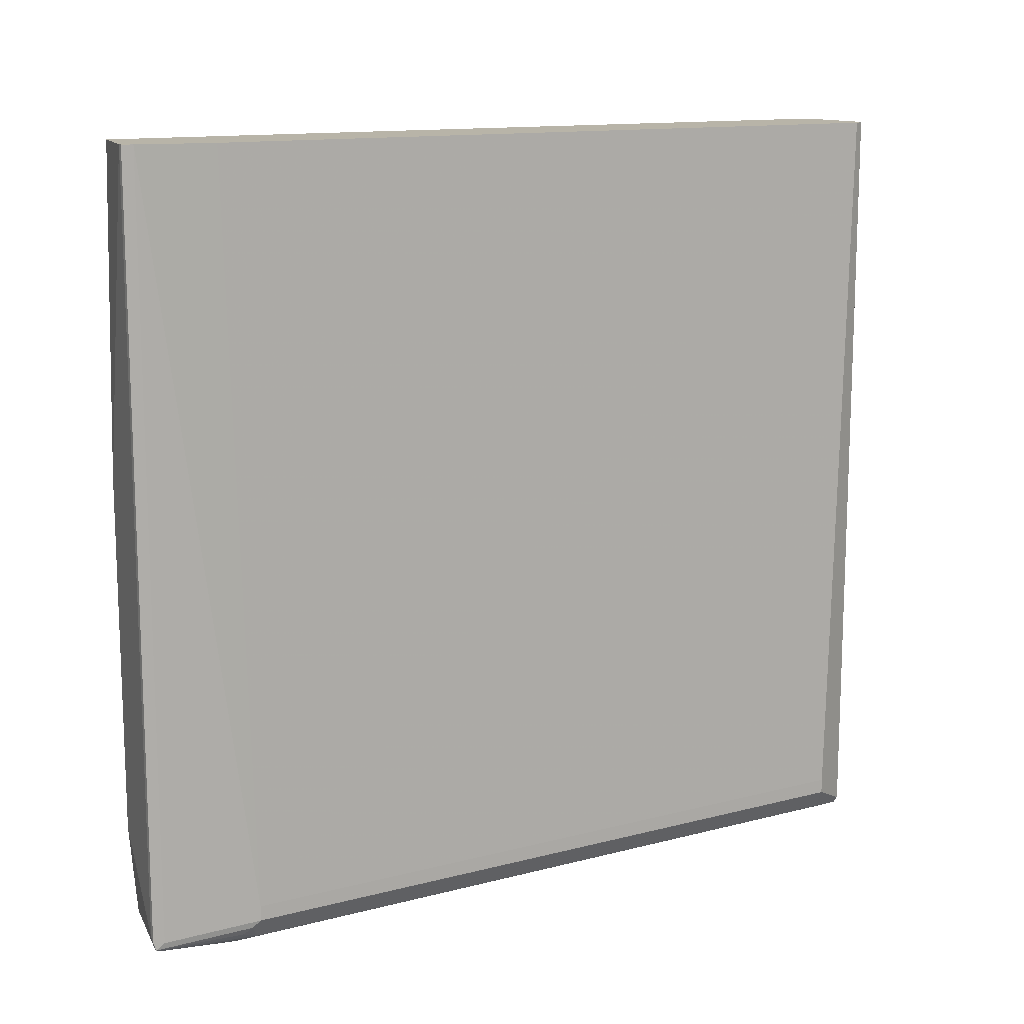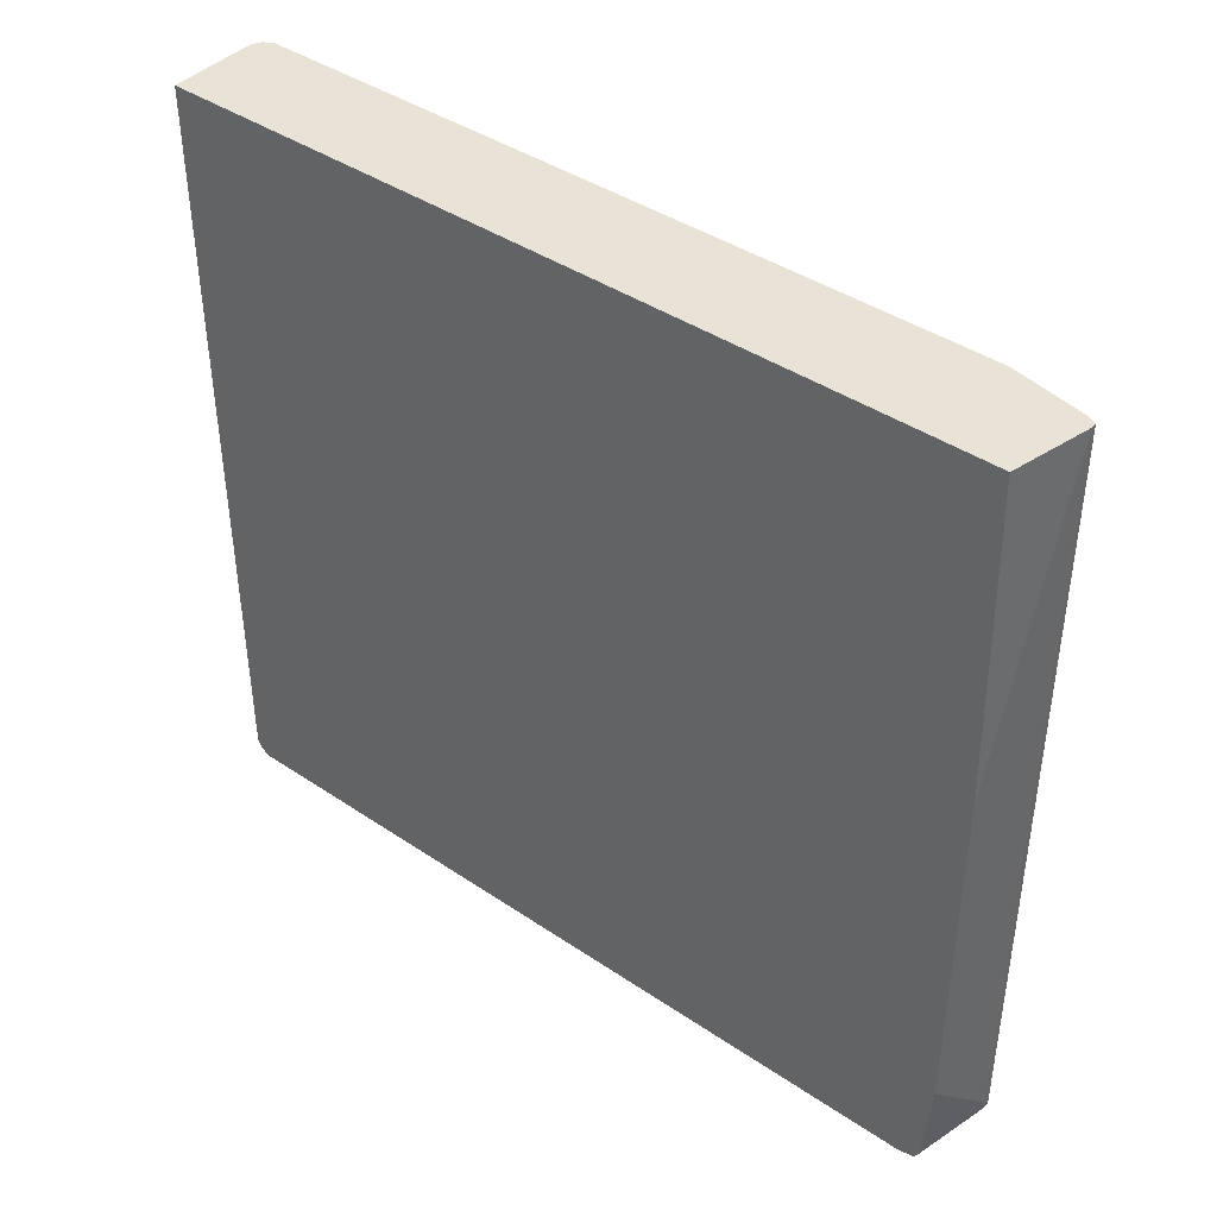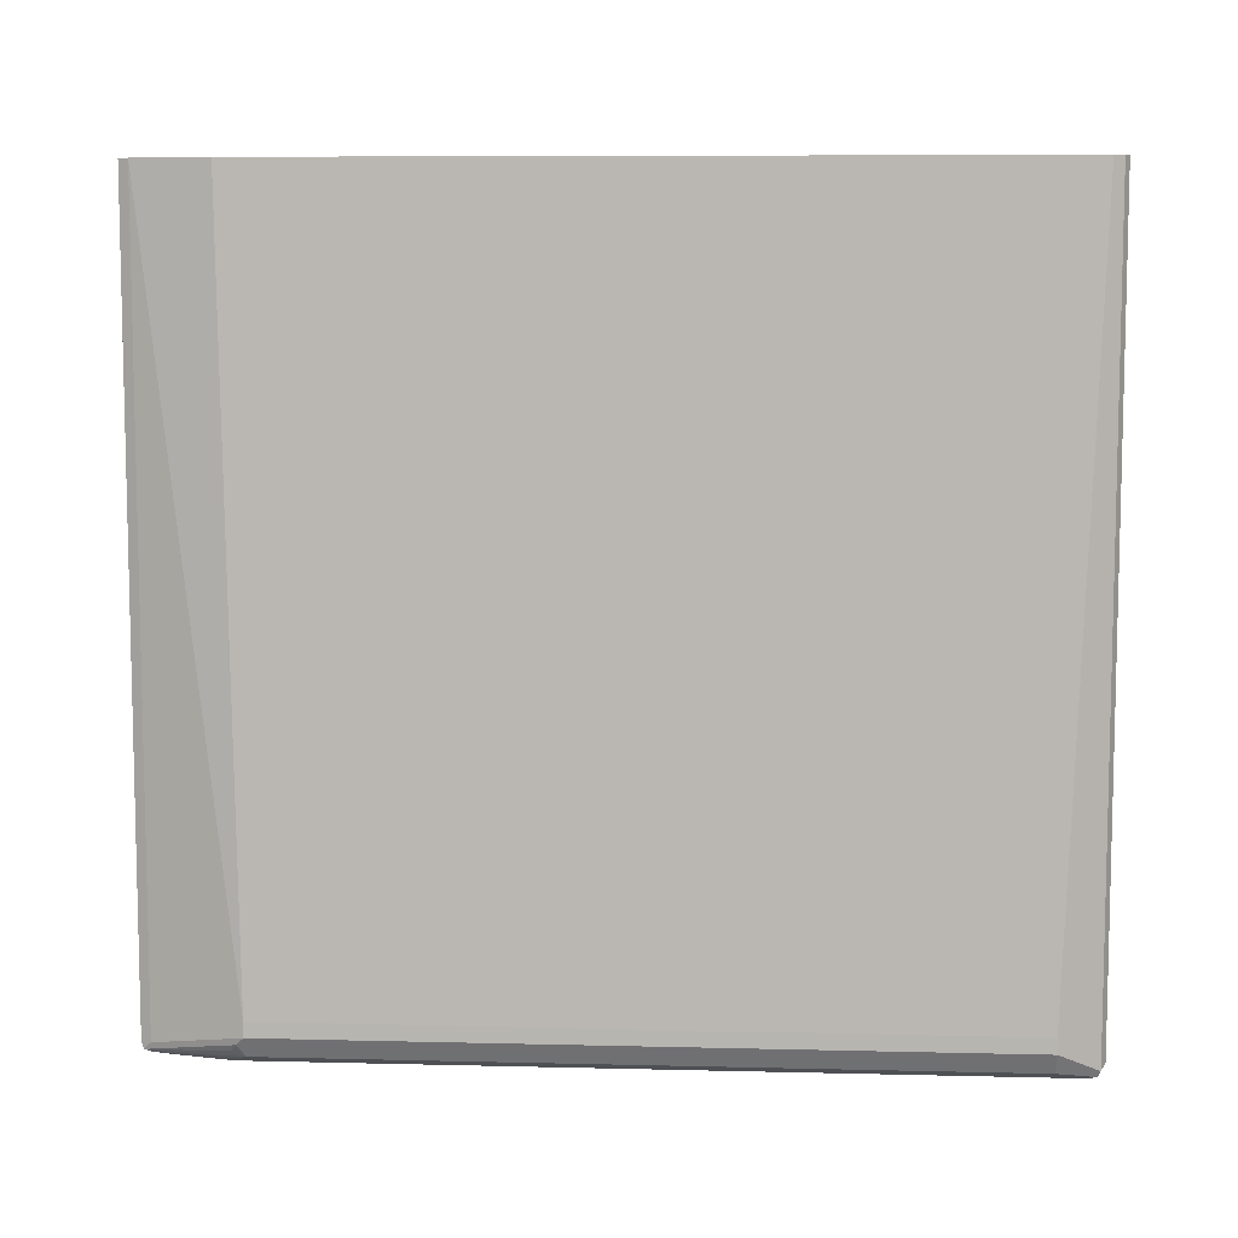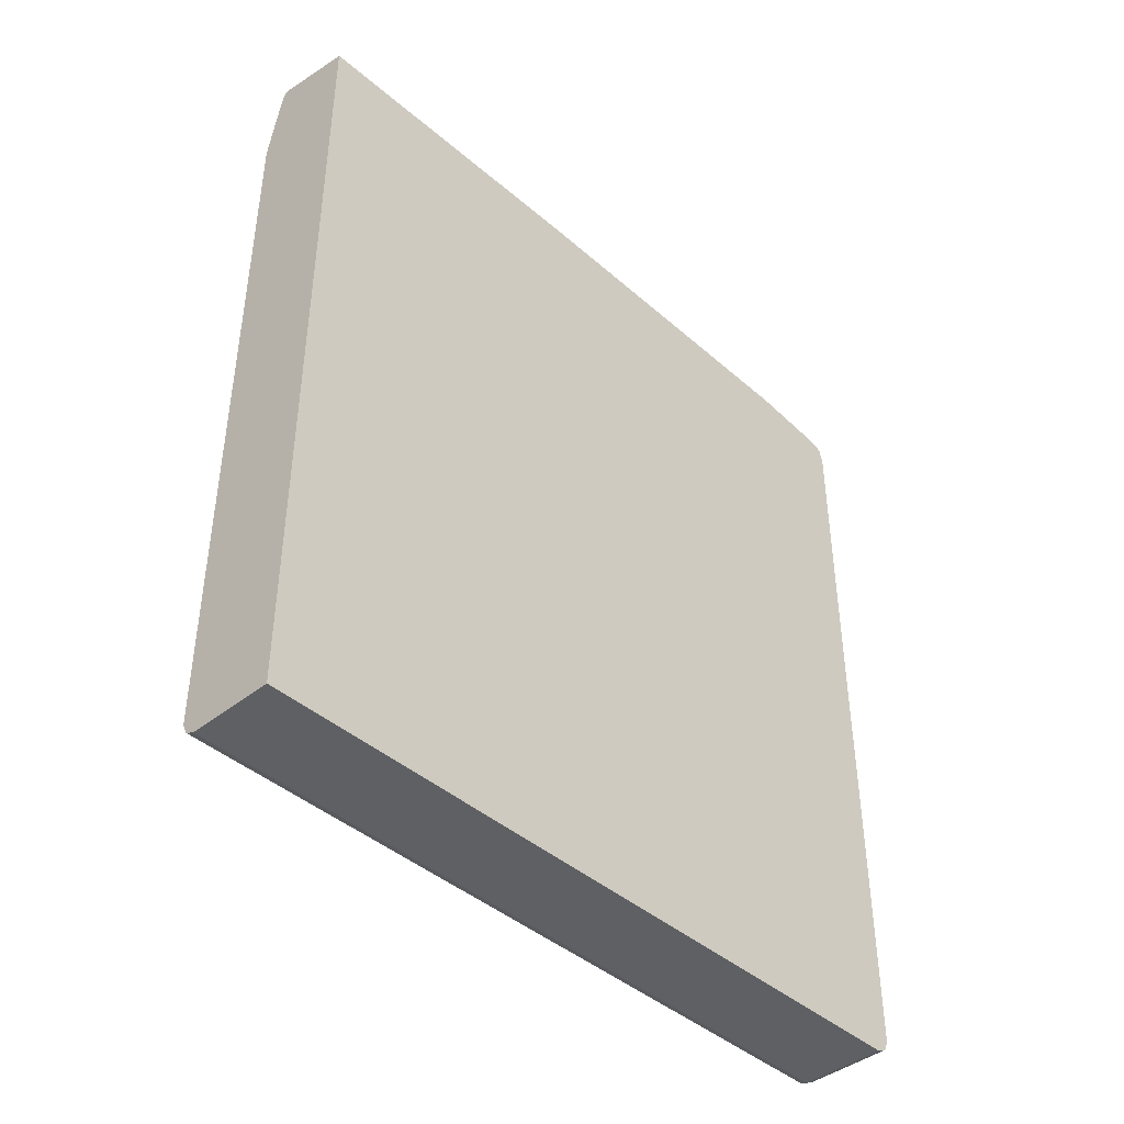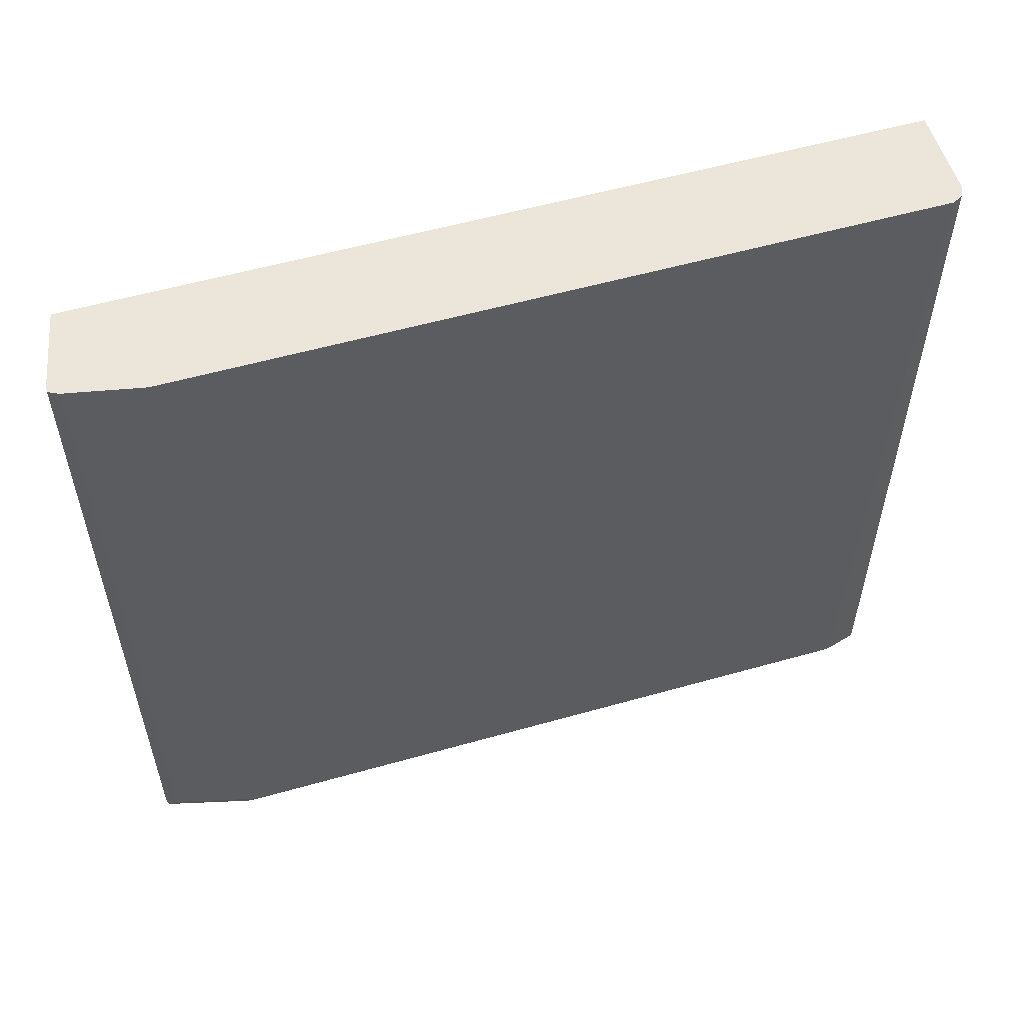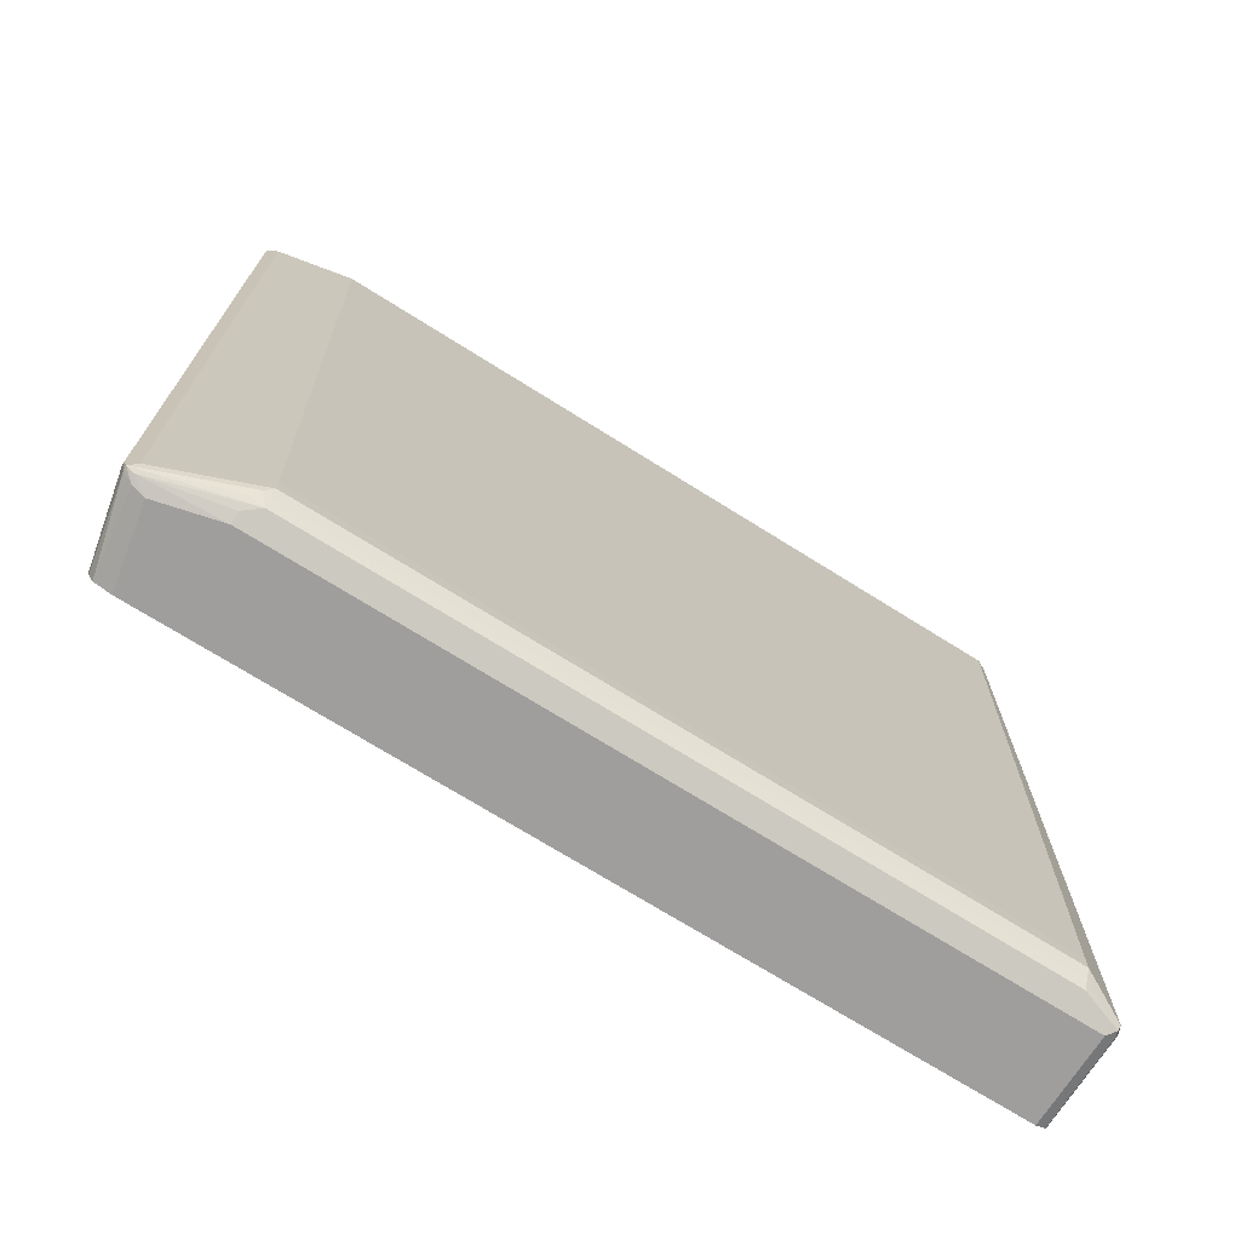
<metadata>
{"format":"obj","ext":"obj","renderer":"f3d","projection":"perspective","resolution":1024,"background":"white","views":[{"elev":13.0,"azim":59.2,"up":"+Y"},{"elev":41.5,"azim":-50.8,"up":"+Y"},{"elev":8.0,"azim":93.9,"up":"+Y"},{"elev":-42.3,"azim":-136.3,"up":"+Z"},{"elev":55.6,"azim":73.4,"up":"+Y"},{"elev":-71.0,"azim":57.8,"up":"+Y"}]}
</metadata>
<code>
v 0.1721 0.1144 -0.5336
v 0.06915 0.1144 -0.5336
v 0.1833 0.1144 -0.528
v 0.1721 -0.7746 -0.5336
v 0.06915 -0.7746 -0.5336
v 0.06915 0.1144 0.4216
v 0.1836 0.1144 -0.5278
v 0.1836 -0.7803 -0.5278
v 0.1807 -0.7875 -0.525
v 0.1721 -0.7861 -0.5278
v 0.06915 -0.7859 -0.5279
v 0.06915 -0.2583 0.4303
v 0.1607 0.1144 0.4418
v 0.1838 0.1144 -0.5275
v 0.1894 -0.7746 -0.5164
v 0.2008 -0.7631 -0.4934
v 0.198 -0.7703 -0.4906
v 0.1836 -0.7861 -0.5164
v 0.1721 -0.7919 -0.5164
v 0.06915 -0.7861 -0.5278
v 0.06915 -0.6713 0.4303
v 0.1607 -0.7689 0.4418
v 0.1664 0.1144 0.4418
v 0.1894 0.1144 -0.5164
v 0.2066 -0.7401 -0.482
v 0.2066 -0.7573 -0.482
v 0.2008 -0.7689 -0.482
v 0.1951 -0.7803 -0.482
v 0.06915 -0.7919 -0.5164
v 0.1721 -0.7919 0.3442
v 0.06915 -0.7746 0.4216
v 0.1664 -0.7746 0.4418
v 0.1701 0.1144 0.4344
v 0.1894 0.1144 0.3442
v 0.2066 -0.7401 0.3271
v 0.2066 -0.7573 0.3271
v 0.2008 -0.7689 0.3271
v 0.1951 -0.7803 0.3271
v 0.06915 -0.7919 0.3959
v 0.1836 -0.7861 0.3442
v 0.1664 -0.7861 0.4303
v 0.1549 -0.7919 0.4131
v 0.06915 -0.7793 0.4203
v 0.1635 -0.7832 0.4389
v 0.1678 -0.7832 0.4389
v 0.1721 -0.7746 0.4303
v 0.1721 0.1144 0.4303
v 0.2023 -0.766 0.3357
v 0.1958 -0.7746 0.3442
v 0.1578 -0.7889 0.4274
v 0.06915 -0.788 0.4131
v 0.06915 -0.7875 0.415
f 1 2 6
f 30 40 41
f 27 38 28
f 27 37 38
f 26 37 27
f 26 36 37
f 25 36 26
f 25 35 36
f 24 35 25
f 24 34 35
f 23 32 33
f 22 31 32
f 21 31 22
f 19 39 29
f 19 42 39
f 19 30 42
f 18 30 19
f 18 40 30
f 18 38 40
f 18 28 38
f 18 27 28
f 16 27 17
f 30 41 42
f 31 43 32
f 32 44 45
f 32 46 33
f 50 52 51
f 45 49 48
f 44 52 50
f 44 50 45
f 43 52 44
f 41 50 42
f 41 45 50
f 39 50 51
f 39 42 50
f 38 41 40
f 16 26 27
f 38 45 41
f 38 48 49
f 37 48 38
f 36 48 37
f 36 45 48
f 36 46 45
f 35 46 36
f 35 47 46
f 34 47 35
f 33 46 47
f 32 43 44
f 38 49 45
f 14 26 15
f 32 45 46
f 14 24 25
f 2 31 21
f 2 43 31
f 2 52 43
f 2 51 52
f 2 39 51
f 2 29 39
f 2 20 29
f 2 11 20
f 2 5 11
f 1 4 5
f 1 3 4
f 1 7 3
f 1 14 7
f 1 24 14
f 1 34 24
f 1 47 34
f 1 33 47
f 1 23 33
f 1 13 23
f 1 6 13
f 14 25 26
f 2 21 12
f 2 12 6
f 1 5 2
f 9 19 10
f 13 32 23
f 3 7 8
f 13 22 32
f 12 22 13
f 12 21 22
f 10 20 11
f 10 29 20
f 10 19 29
f 9 18 19
f 9 27 18
f 8 17 9
f 9 17 27
f 8 16 17
f 8 26 16
f 8 15 26
f 8 14 15
f 7 14 8
f 6 12 13
f 4 11 5
f 4 10 11
f 4 9 10
f 4 8 9
f 3 8 4

</code>
